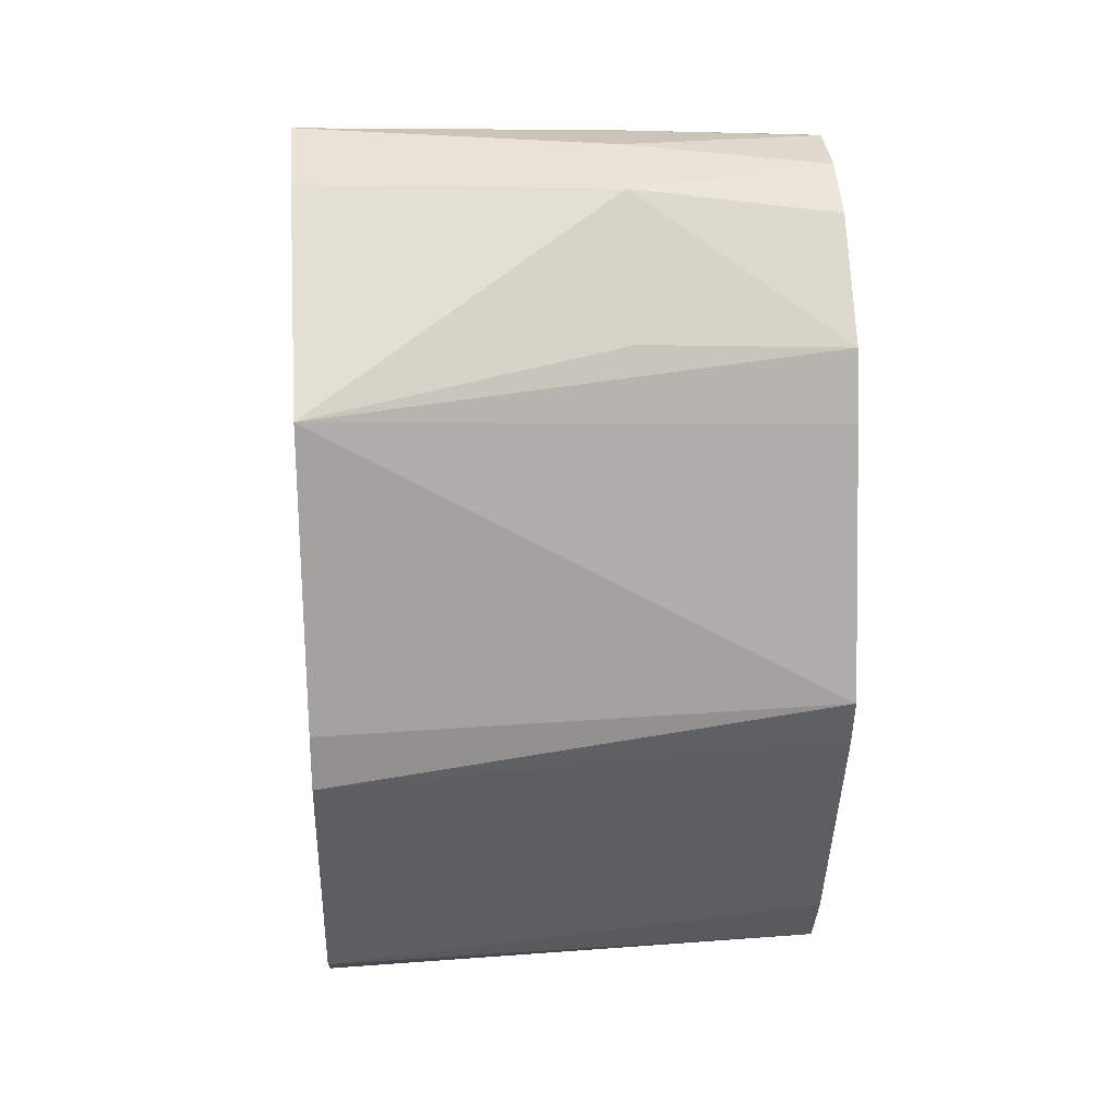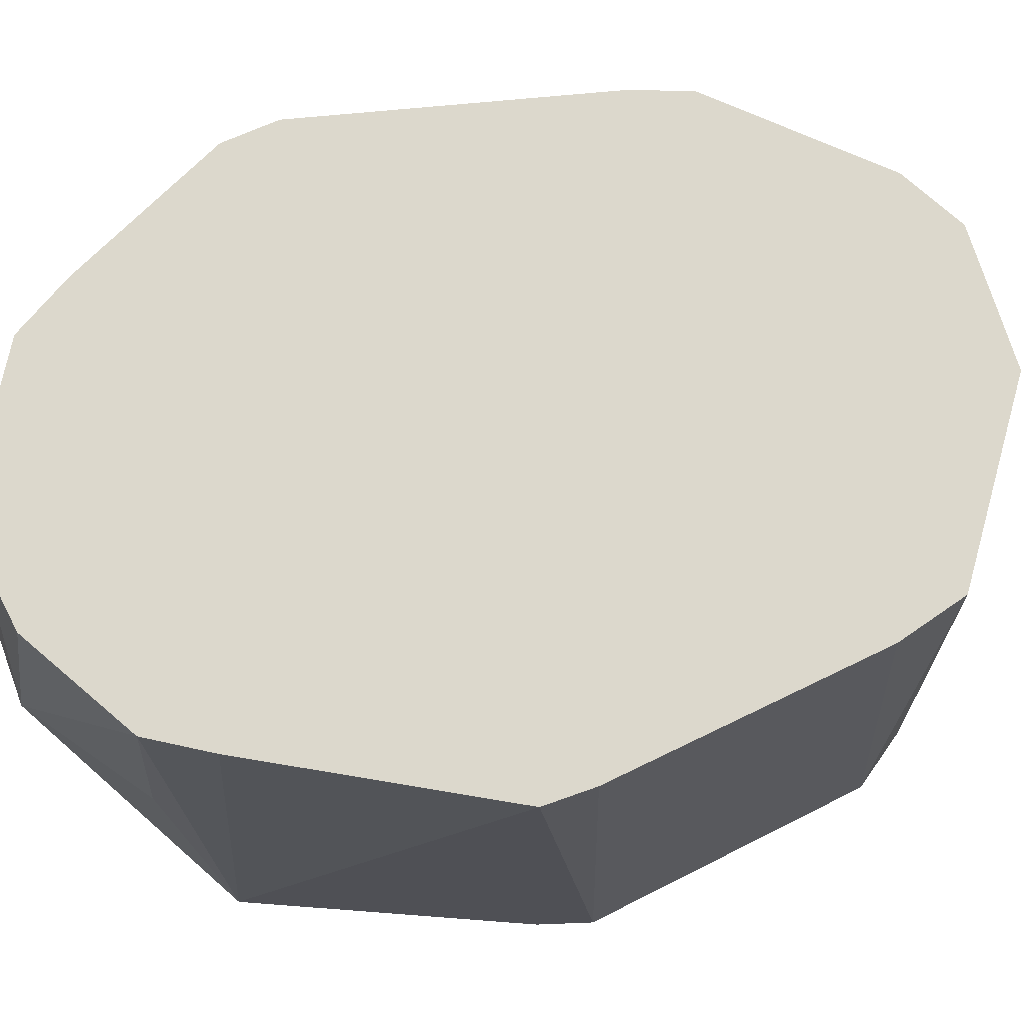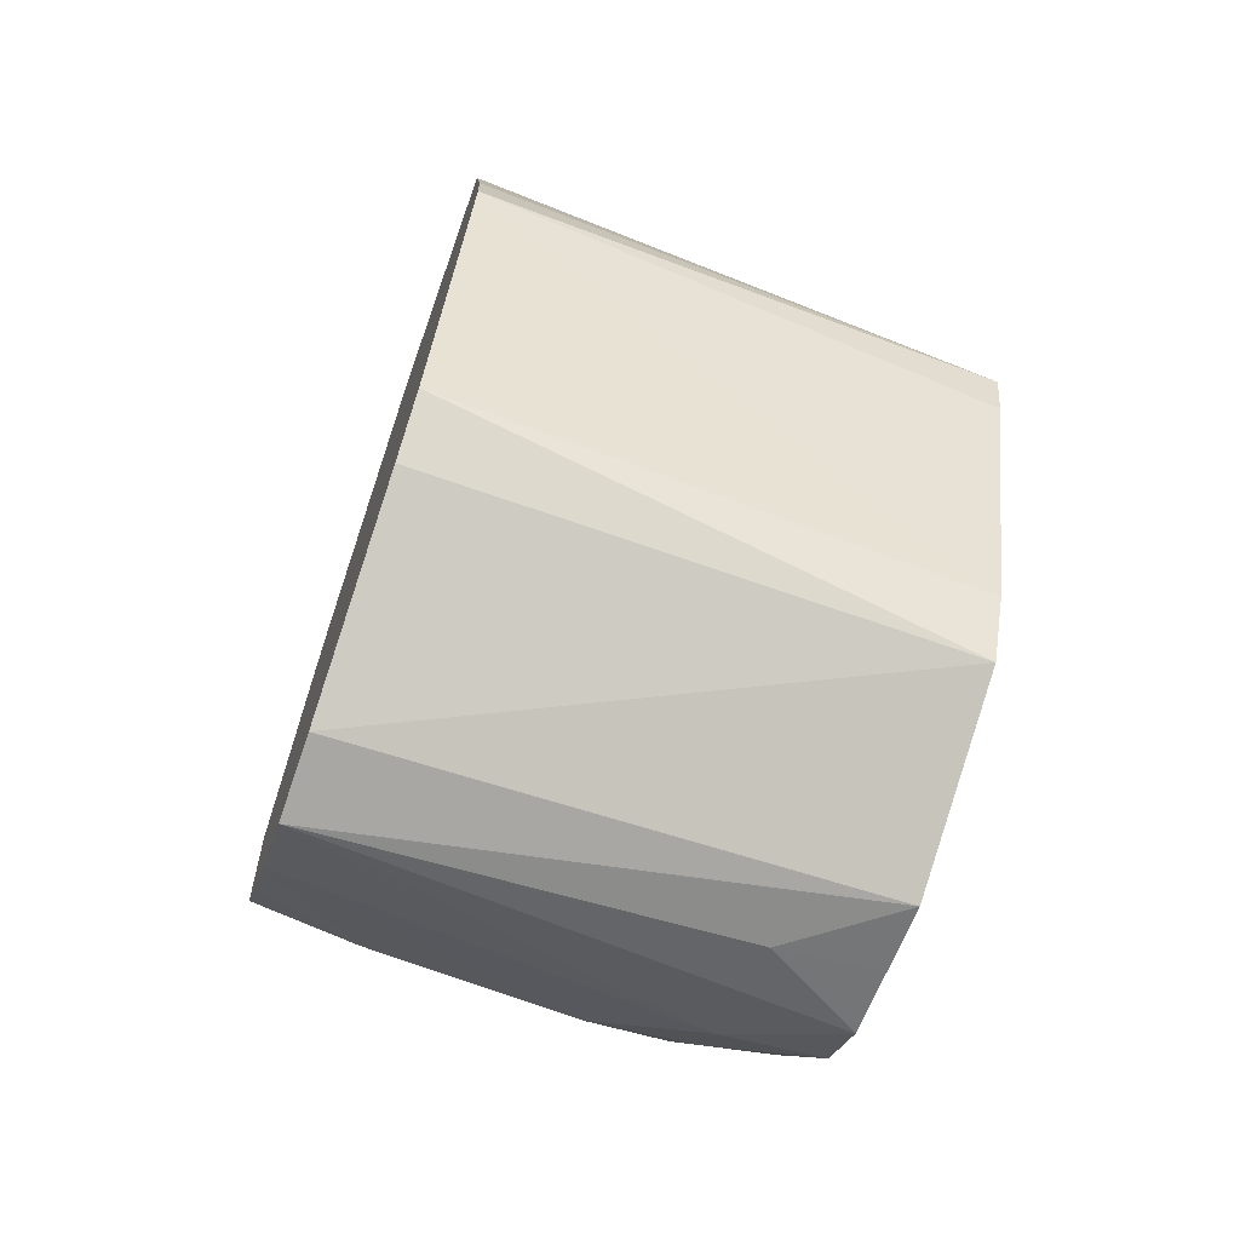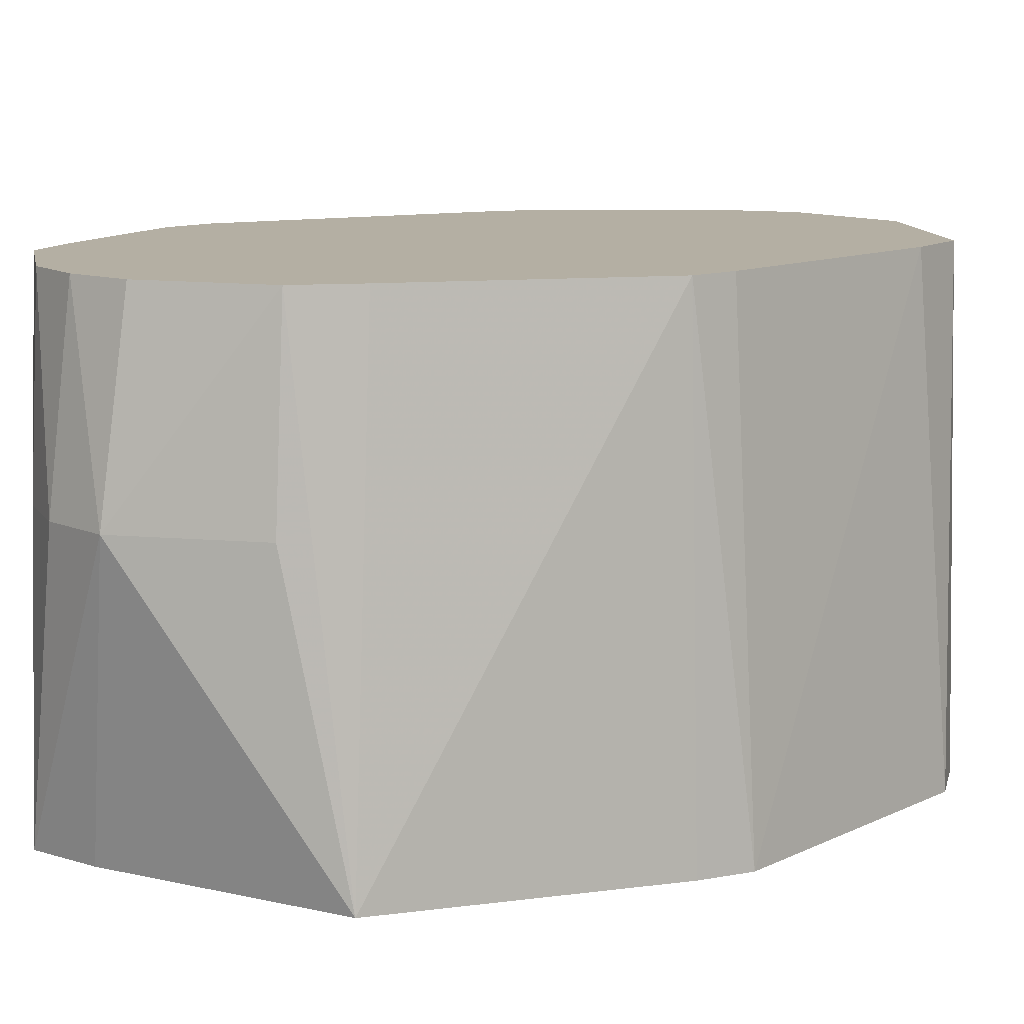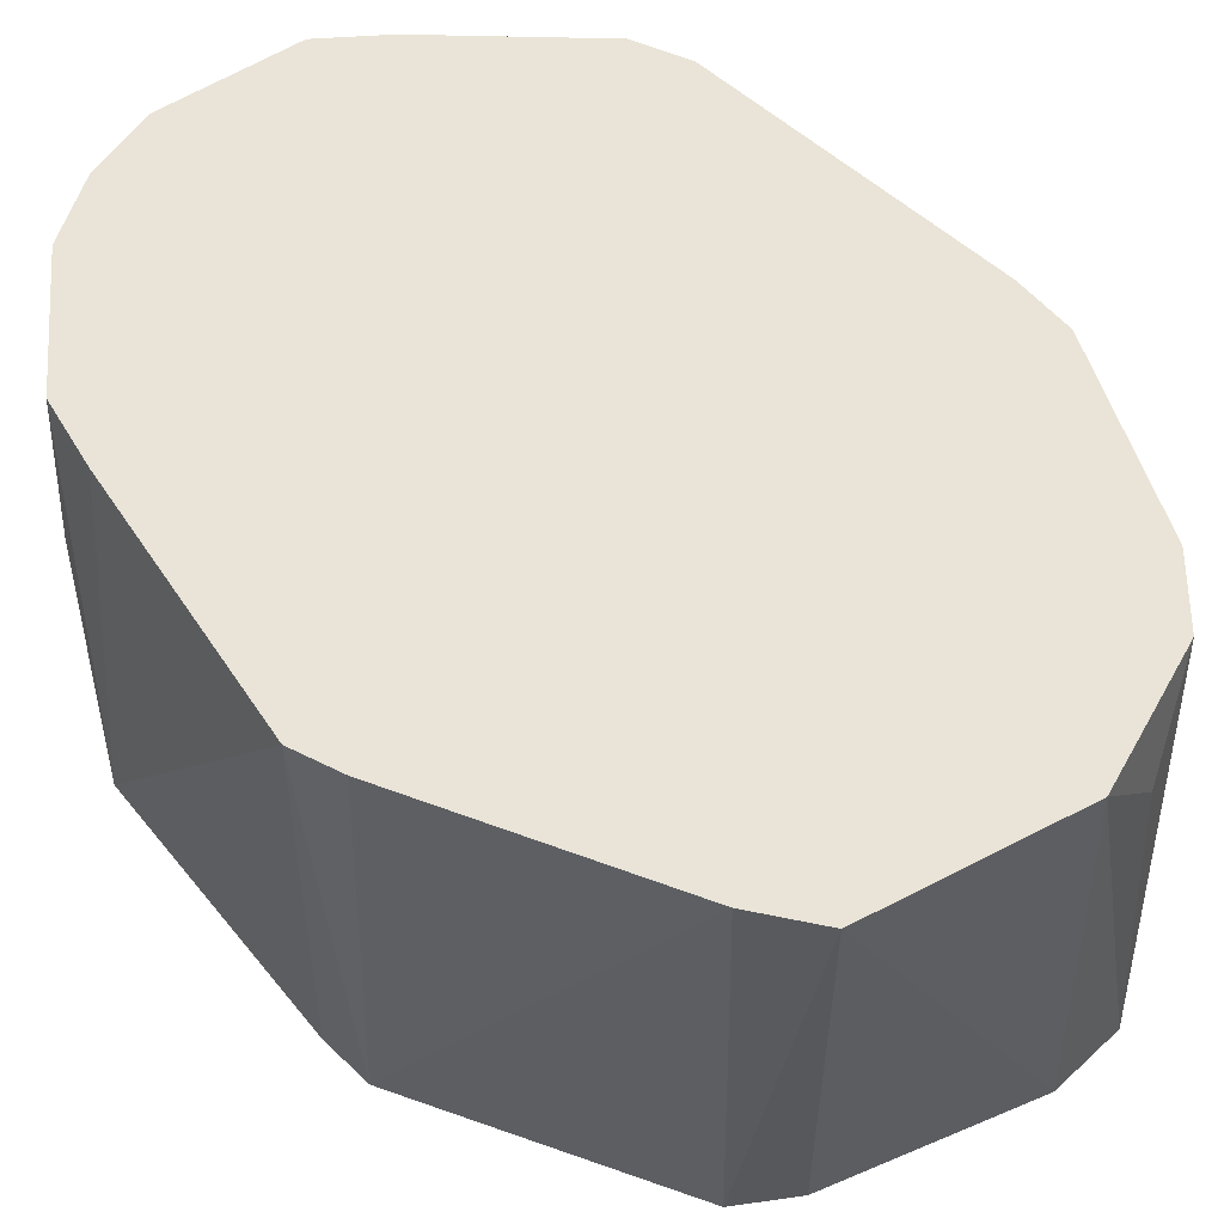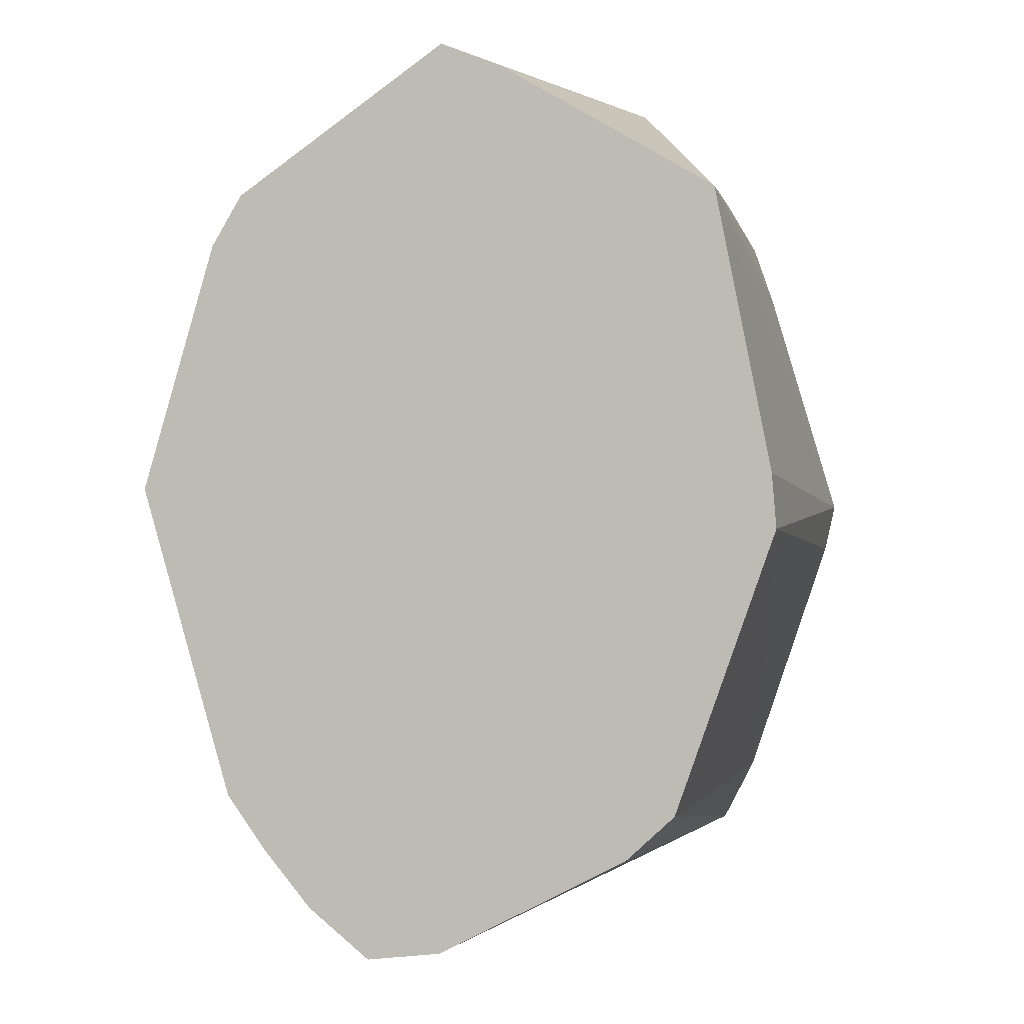
<metadata>
{"format":"obj","ext":"obj","renderer":"f3d","projection":"perspective","resolution":1024,"background":"white","views":[{"elev":28.7,"azim":-94.3,"up":"+Y"},{"elev":72.7,"azim":-96.5,"up":"+Z"},{"elev":-69.3,"azim":-109.1,"up":"+Y"},{"elev":11.2,"azim":-118.9,"up":"+Z"},{"elev":61.1,"azim":-50.0,"up":"+Z"},{"elev":-3.9,"azim":-162.5,"up":"+Y"}]}
</metadata>
<code>
v 0.1016 0.002733 -0.08947
v 0.09215 0.0327 -0.08947
v 0.07826 0.08108 -0.08947
v 0.06842 0.09701 -0.08947
v -8.193e-05 0.1411 -0.08947
v -0.02053 0.1318 -0.08947
v -0.08739 0.09004 -0.08947
v -0.1042 0.002733 -0.08947
v -0.1054 -0.01395 -0.08947
v -0.09966 -0.02962 -0.08947
v -0.07412 -0.09917 -0.08947
v -0.05892 -0.1127 -0.08947
v -8.193e-05 -0.1423 -0.08947
v 0.02332 -0.145 -0.08947
v 0.04298 -0.1298 -0.08947
v 0.05843 -0.1121 -0.08947
v 0.0711 -0.09523 -0.08947
v 0.09425 -0.01221 -0.08947
v 0.1066 0.002733 -0.05899
v 0.1015 0.01882 -0.05899
v 0.08654 0.06566 -0.05899
v 0.08081 0.08363 -0.05899
v 0.07287 -0.09767 -0.05899
v 0.1054 0.002733 -0.02851
v 0.0808 0.08361 -0.02851
v 0.1022 0.002733 0.001968
v 0.07188 0.1018 0.001968
v -8.193e-05 0.1382 0.001968
v -0.02204 0.1414 0.001968
v -0.04342 0.1361 0.001968
v -0.07277 0.1028 0.001968
v 0.07394 -0.09914 0.001968
v 0.09555 0.05146 0.03245
v 0.08805 0.06676 0.03245
v 0.057 0.1148 0.03245
v 0.02156 -0.1339 0.03245
v 0.05903 -0.1133 0.03245
v 0.07228 -0.09687 0.03245
v 0.08221 -0.07956 0.03245
v 0.09133 -0.06368 0.03245
v 0.09517 -0.0458 0.03245
v 0.09147 0.04938 0.06293
v 0.08648 0.06562 0.06293
v 0.05321 0.1073 0.06293
v 0.03878 0.1223 0.06293
v 0.01979 0.1282 0.06293
v -8.193e-05 0.1351 0.06293
v -0.02081 0.1336 0.06293
v -0.04021 0.1262 0.06293
v -0.06976 0.09864 0.06293
v -0.07642 0.07907 0.06293
v -0.08138 0.0618 0.06293
v -0.08995 0.03193 0.06293
v -0.09837 0.002733 0.06293
v -0.09488 -0.01228 0.06293
v -0.06753 -0.0901 0.06293
v -0.05722 -0.1094 0.06293
v -8.193e-05 -0.1327 0.06293
v 0.02075 -0.1288 0.06293
v 0.0414 -0.1249 0.06293
v 0.05768 -0.1106 0.06293
v 0.08719 -0.06068 0.06293
v 0.0897 -0.04301 0.06293
f 28 5 29
f 45 5 28
f 17 1 19
f 9 5 17
f 6 5 9
f 9 7 6
f 9 54 8
f 8 7 9
f 54 7 8
f 35 5 45
f 13 14 58
f 13 11 14
f 57 53 54
f 57 13 58
f 45 62 63
f 63 42 45
f 63 26 42
f 42 26 33
f 45 58 59
f 59 60 45
f 61 62 45
f 45 60 61
f 47 28 29
f 29 48 47
f 45 28 47
f 30 48 29
f 30 6 7
f 29 5 30
f 5 6 30
f 11 13 12
f 12 57 11
f 13 57 12
f 56 10 11
f 11 57 56
f 9 10 56
f 53 57 46
f 46 58 45
f 46 57 58
f 45 47 46
f 46 47 48
f 19 1 3
f 20 33 19
f 19 3 20
f 14 60 36
f 60 59 36
f 58 14 36
f 36 59 58
f 23 17 19
f 19 40 23
f 41 40 19
f 26 63 41
f 41 63 62
f 62 40 41
f 39 40 62
f 31 30 7
f 7 50 31
f 31 50 30
f 27 34 33
f 44 35 45
f 55 57 54
f 55 56 57
f 55 54 9
f 9 56 55
f 51 46 50
f 51 50 7
f 51 7 54
f 49 46 48
f 50 46 49
f 48 30 49
f 30 50 49
f 2 3 1
f 17 3 2
f 4 3 17
f 4 17 5
f 22 3 4
f 5 35 4
f 4 27 22
f 35 27 4
f 22 33 21
f 33 20 21
f 21 3 22
f 21 20 3
f 37 60 14
f 37 61 60
f 15 37 14
f 24 41 19
f 26 41 24
f 19 33 24
f 24 33 26
f 25 33 22
f 22 27 25
f 25 27 33
f 34 27 43
f 43 27 35
f 45 42 43
f 42 33 43
f 33 34 43
f 35 44 43
f 43 44 45
f 54 53 52
f 52 51 54
f 1 17 18
f 18 2 1
f 17 2 18
f 62 61 38
f 38 39 62
f 16 15 14
f 17 23 16
f 23 15 16
f 14 11 16
f 11 10 16
f 32 15 23
f 37 15 32
f 39 38 32
f 61 37 32
f 32 38 61
f 32 23 40
f 40 39 32
f 46 51 52
f 53 46 52
f 9 17 16
f 16 10 9

</code>
